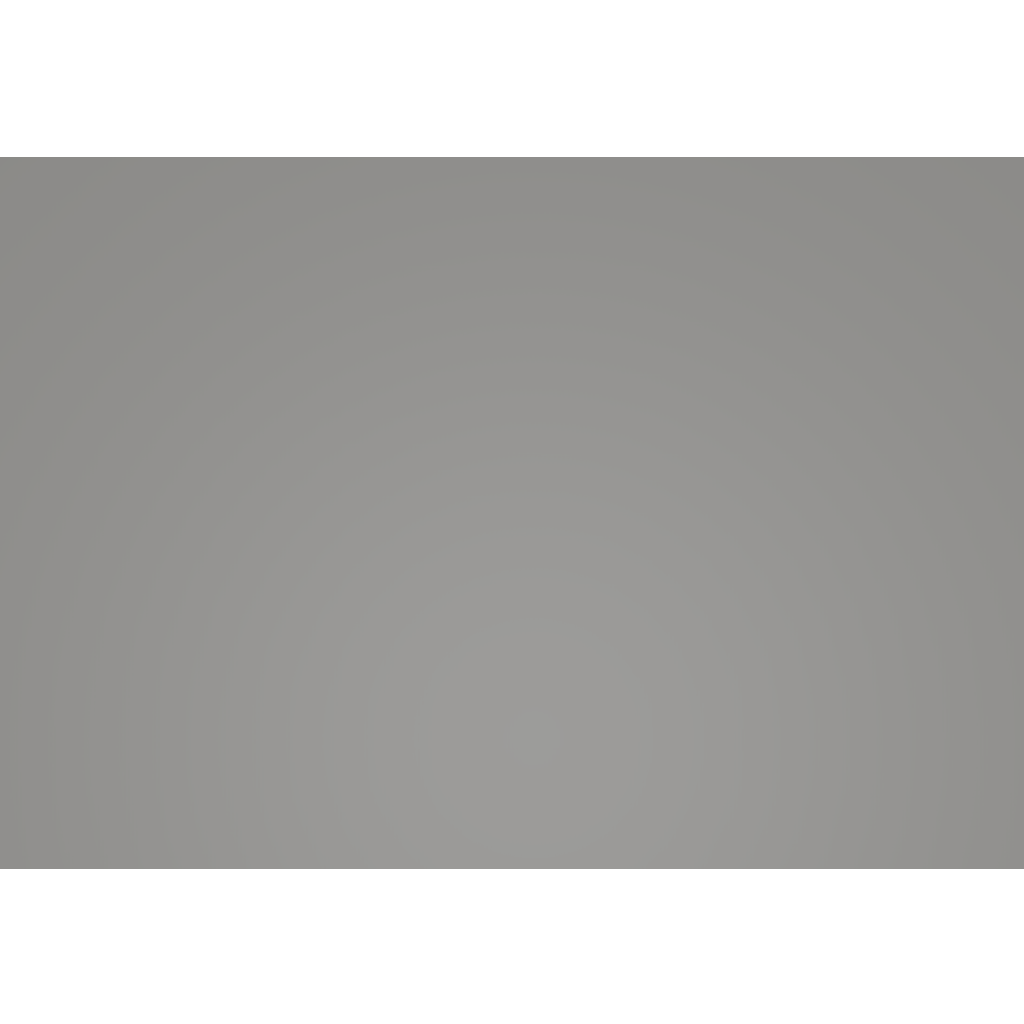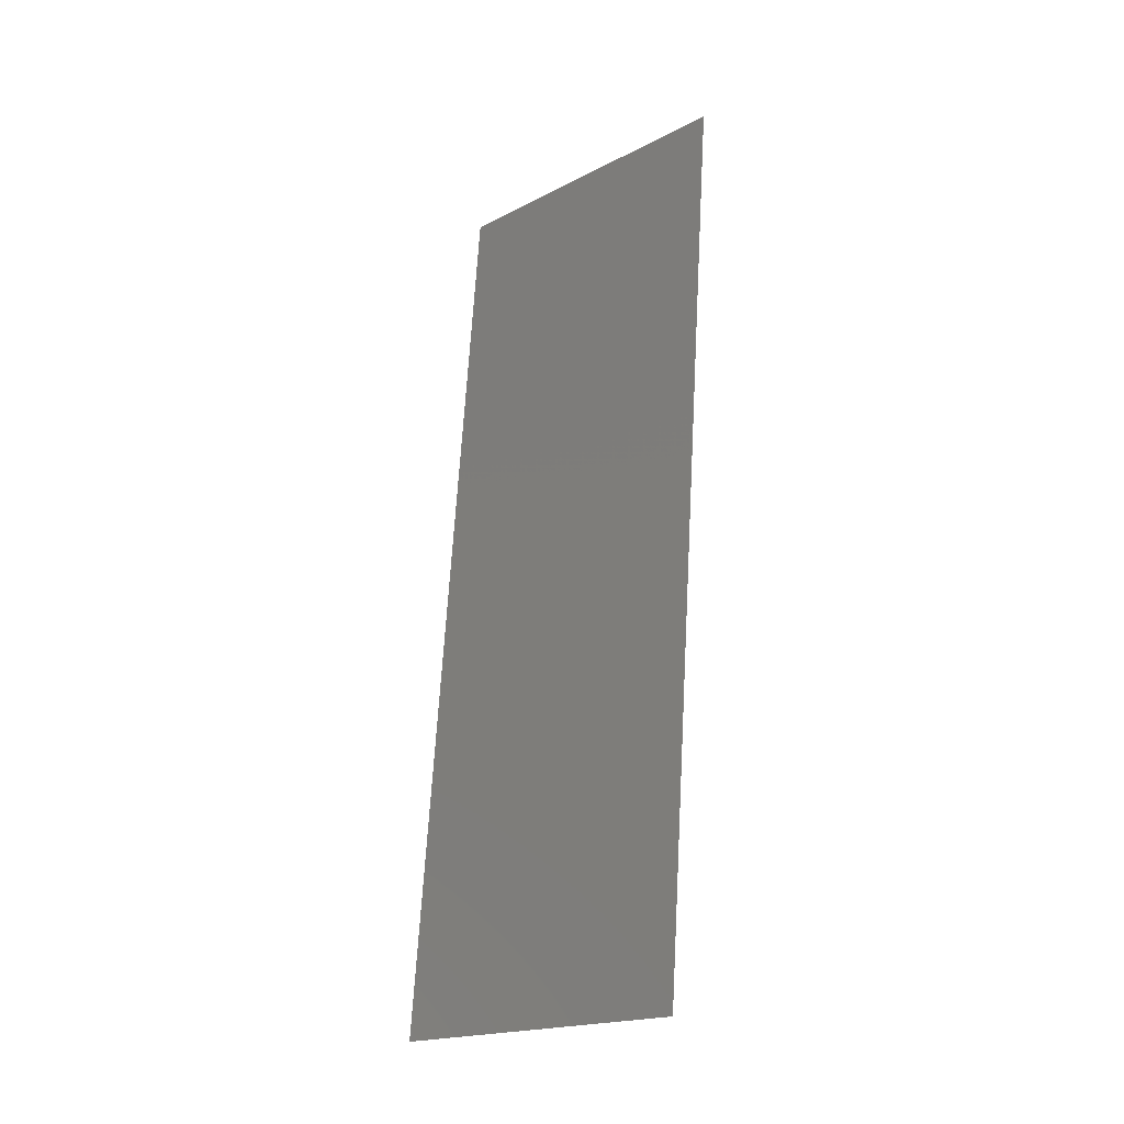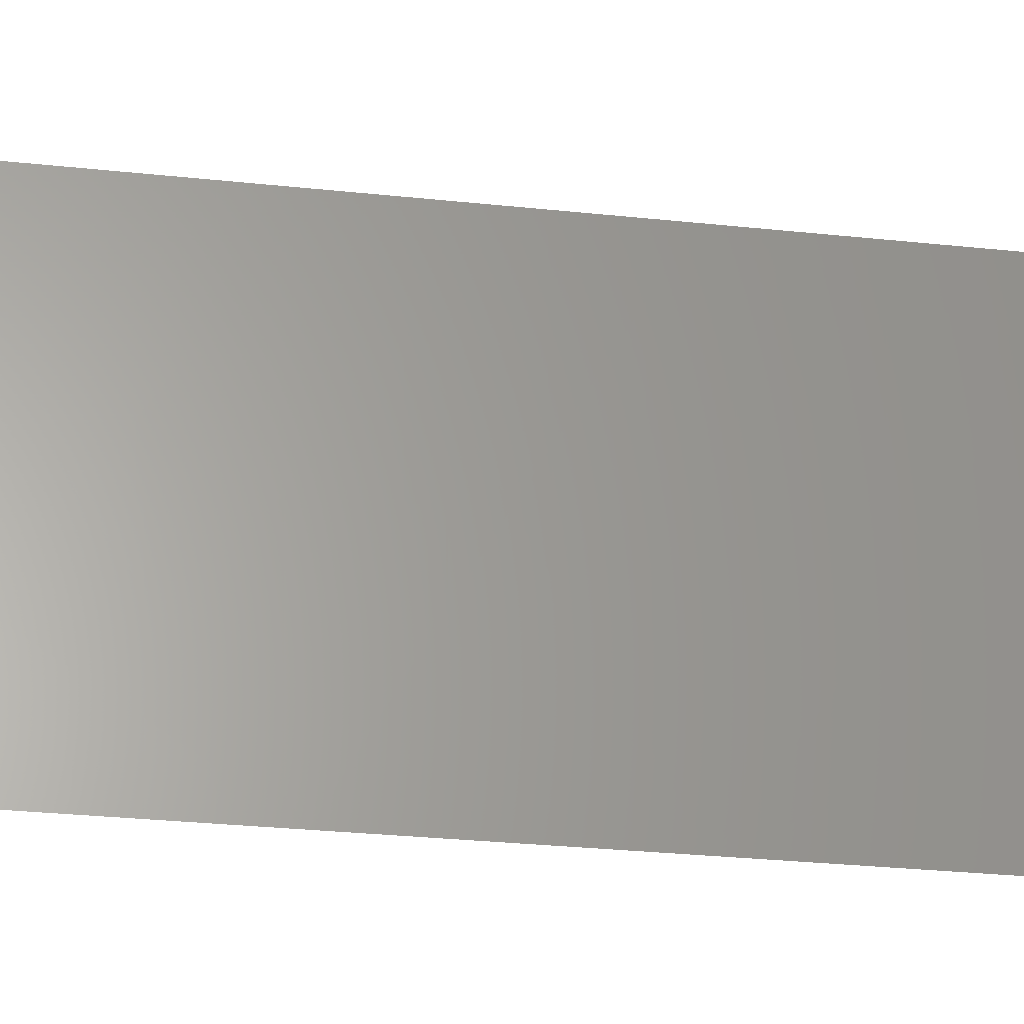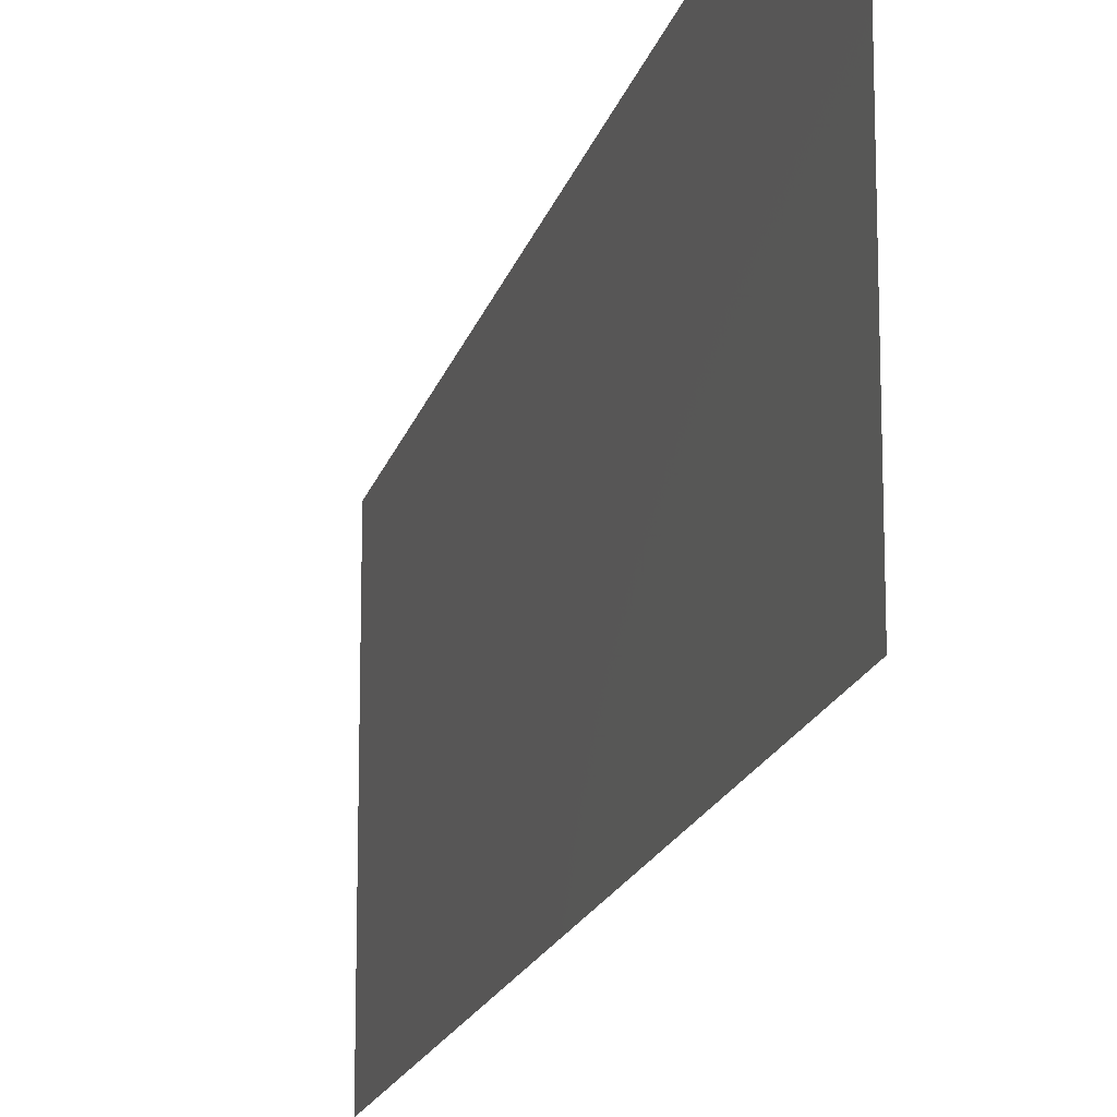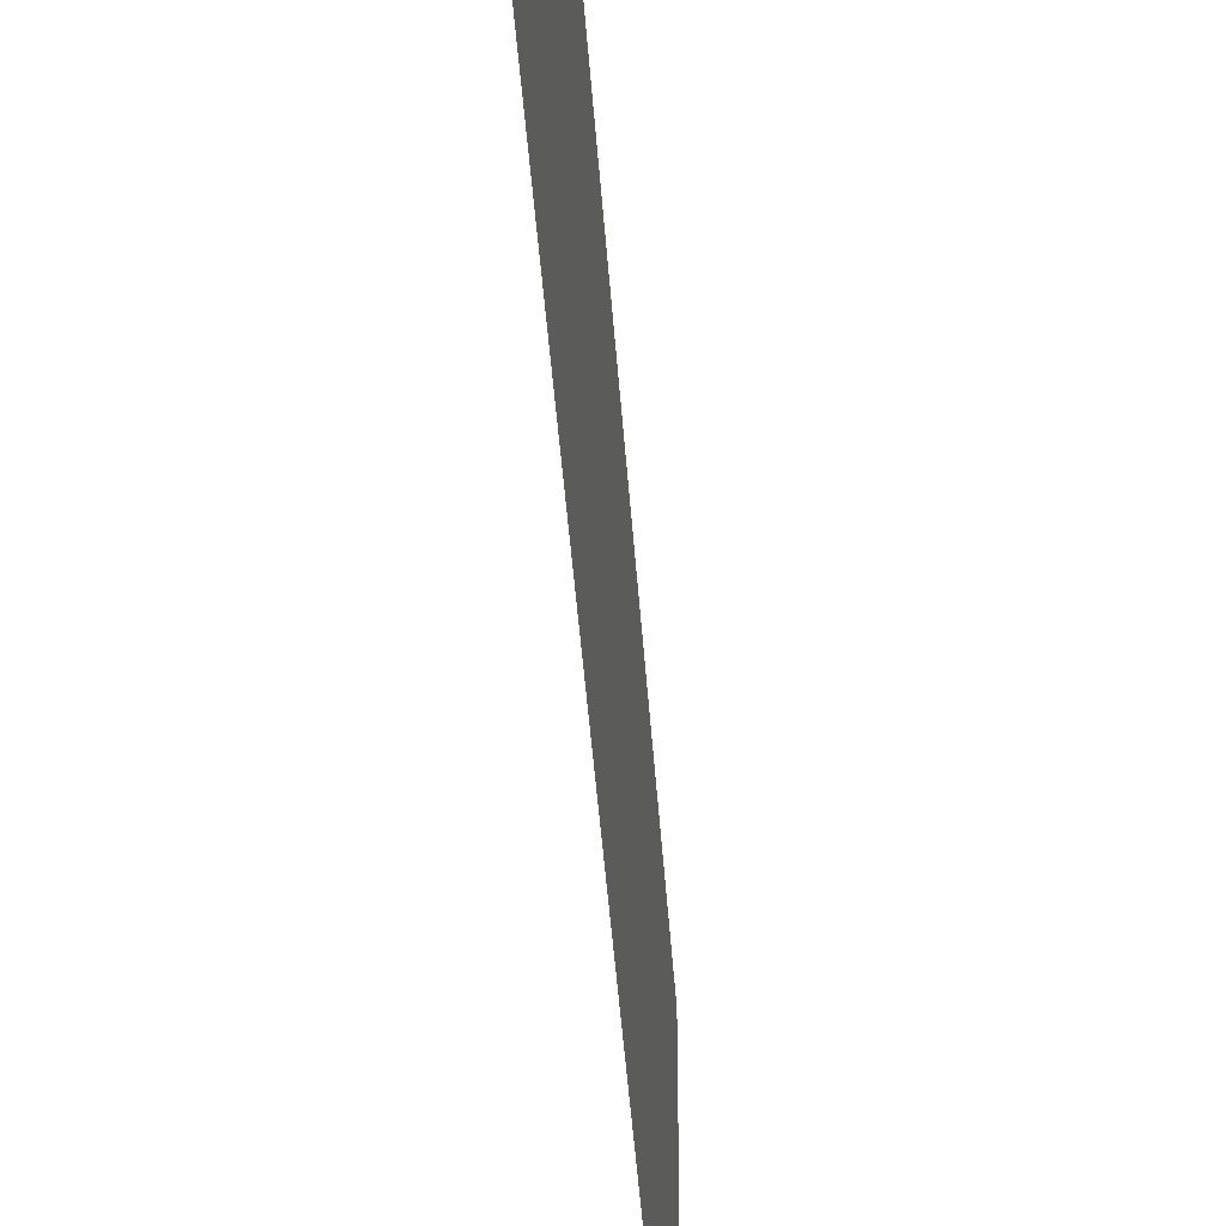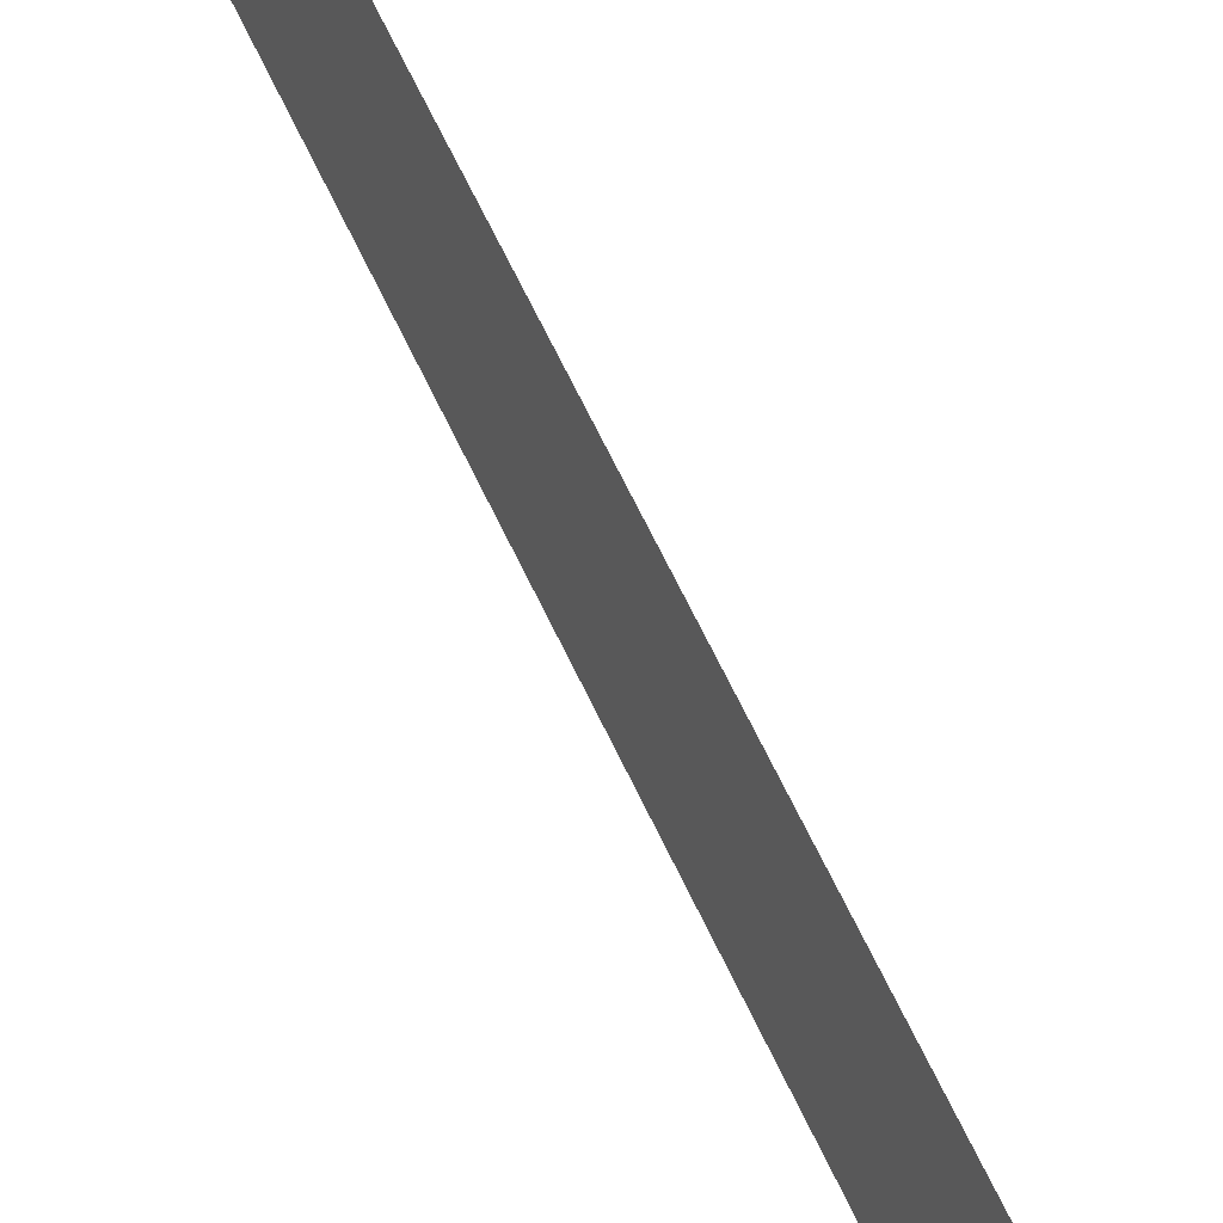
<metadata>
{"format":"stl","ext":"stl","renderer":"f3d","projection":"perspective","resolution":1024,"background":"white","views":[{"elev":-1.6,"azim":85.4,"up":"+Z"},{"elev":-19.4,"azim":-46.2,"up":"+Y"},{"elev":-26.8,"azim":75.5,"up":"+Z"},{"elev":-16.7,"azim":-18.0,"up":"+Z"},{"elev":-43.0,"azim":179.1,"up":"+Z"},{"elev":70.6,"azim":-30.8,"up":"+Z"}]}
</metadata>
<code>
# stl→obj: 21 verts, 26 faces
v 0.01075 0.033 0
v 0.01029 0.0275 0.01014
v 0.009831 0.022 0
v 0.01075 0.033 0.02
v 0.0113 0.03967 0.009577
v 0.01166 0.044 0.02
v 0.008915 0.011 0.02
v 0.009276 0.01533 0.009577
v 0.009831 0.022 0.02
v 0.01258 0.055 0.02
v 0.01197 0.04769 0.01241
v 0.01258 0.055 0.01
v 0.008 0 0.01
v 0.008609 0.007314 0.01242
v 0.008 0 0.02
v 0.008915 0.011 0
v 0.01166 0.044 0
v 0.01208 0.04906 0.00551
v 0.008495 0.005948 0.00551
v 0.01258 0.055 0
v 0.008 0 0
f 1 2 3
f 4 5 6
f 7 8 9
f 2 8 3
f 1 5 2
f 2 5 4
f 9 8 2
f 10 11 12
f 13 14 15
f 6 11 10
f 15 14 7
f 3 8 16
f 9 2 4
f 17 5 1
f 17 18 5
f 8 19 16
f 5 18 11
f 14 19 8
f 5 11 6
f 7 14 8
f 20 18 17
f 16 19 21
f 12 18 20
f 21 19 13
f 11 18 12
f 13 19 14

</code>
